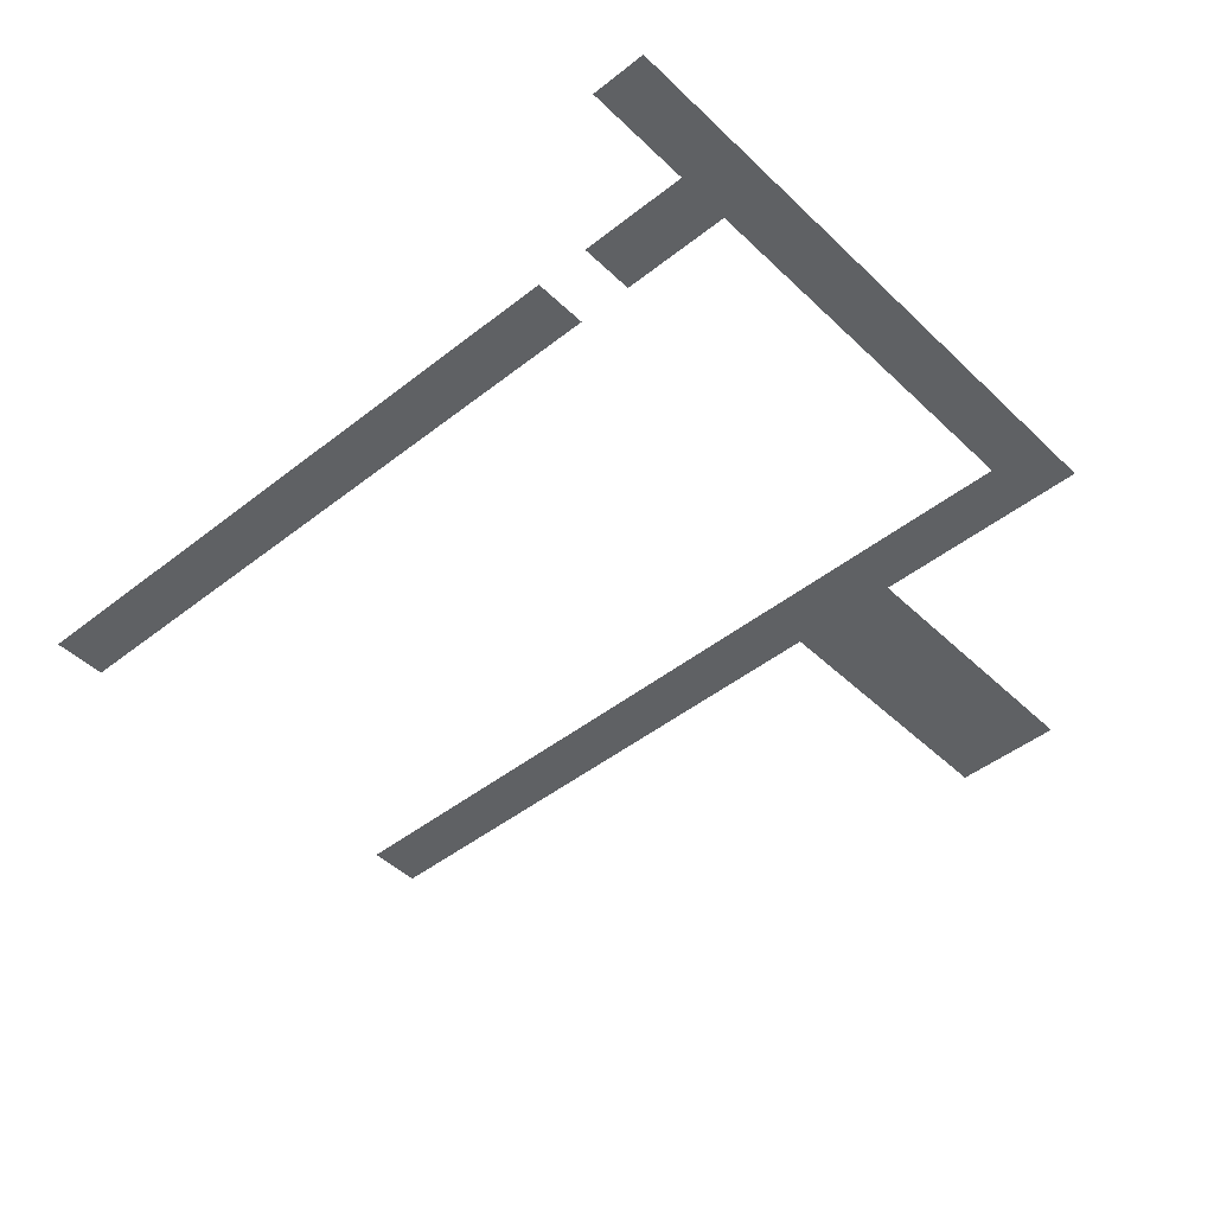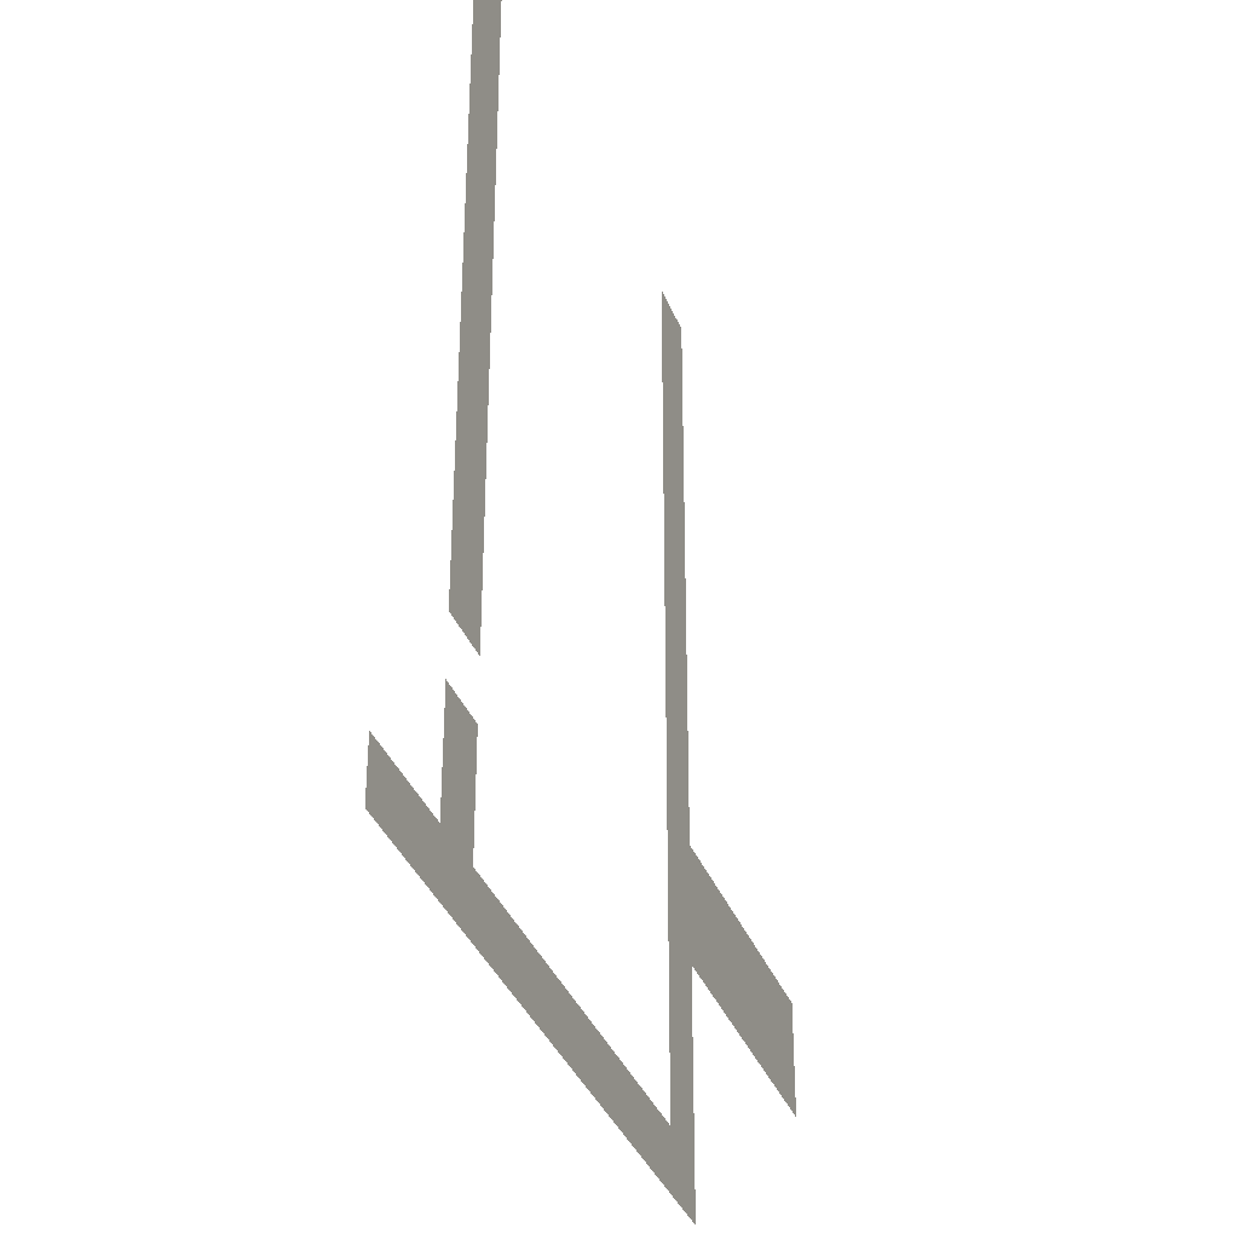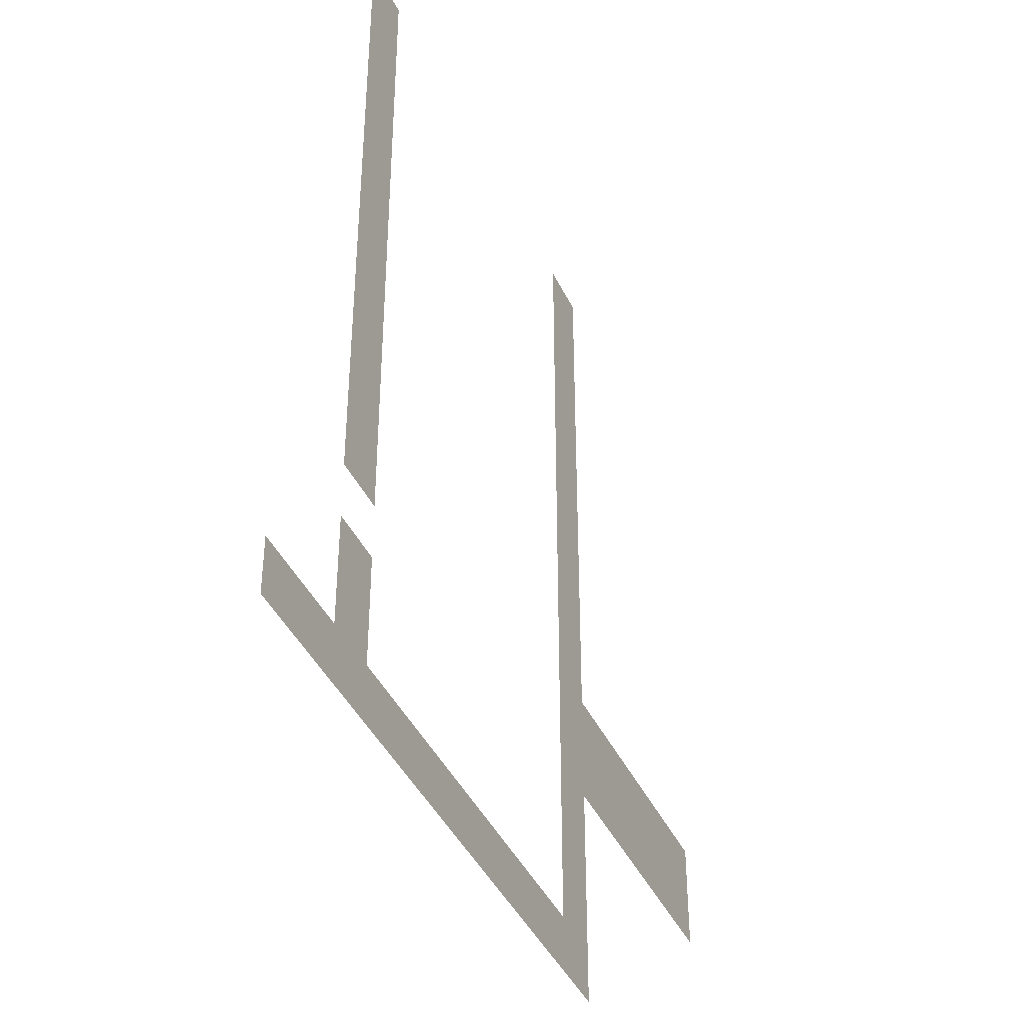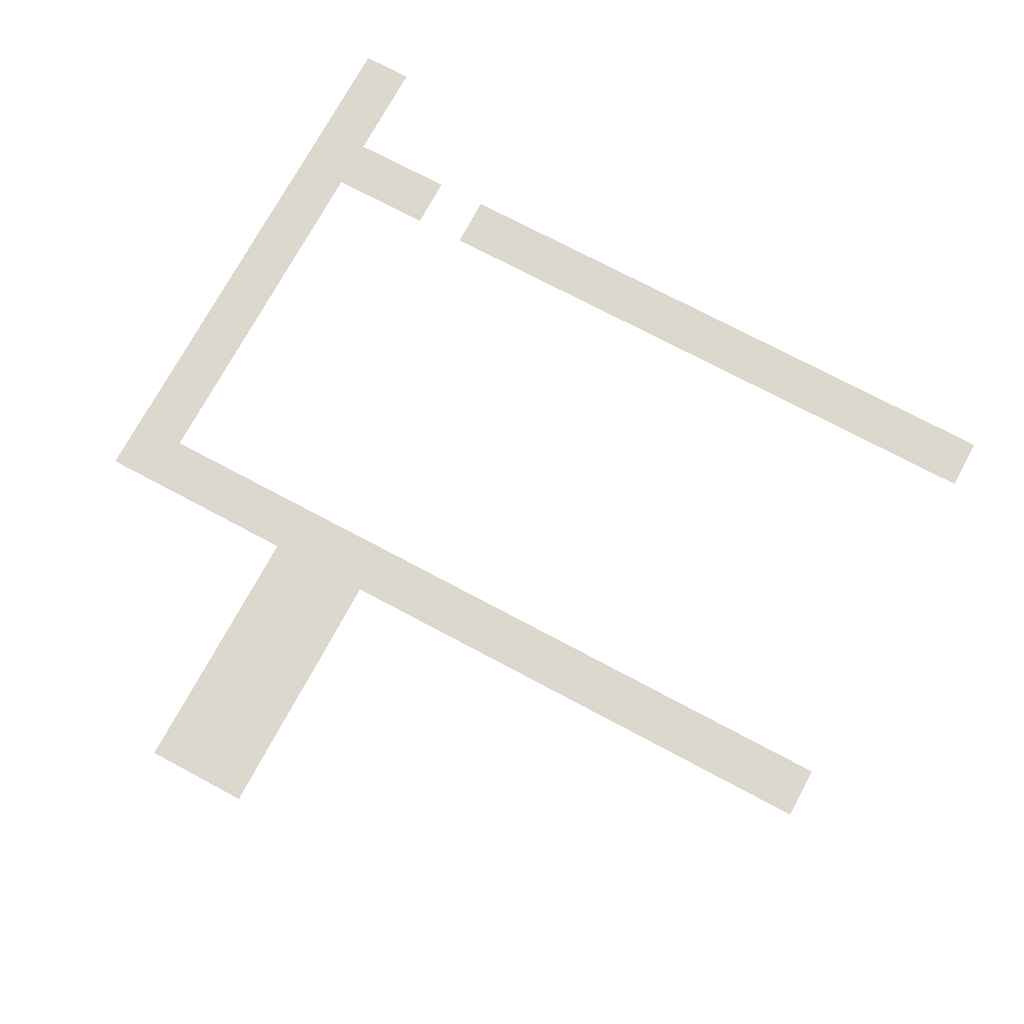
<metadata>
{"format":"obj","ext":"obj","renderer":"f3d","projection":"perspective","resolution":1024,"background":"white","views":[{"elev":-45.7,"azim":-47.7,"up":"+Z"},{"elev":-36.2,"azim":-70.1,"up":"+Y"},{"elev":-42.0,"azim":-66.0,"up":"+Y"},{"elev":72.5,"azim":118.2,"up":"+Z"}]}
</metadata>
<code>
v -80 -16 0
v -96 -16 0
v -96 0 0
v -80 0 0
v -208 -16 0
v -224 -16 0
v -224 0 0
v -208 0 0
v -80 -32 0
v -96 -32 0
v -96 -16 0
v -80 -16 0
v -208 -32 0
v -224 -32 0
v -224 -16 0
v -208 -16 0
v -80 -48 0
v -96 -48 0
v -96 -32 0
v -80 -32 0
v -208 -48 0
v -224 -48 0
v -224 -32 0
v -208 -32 0
v -80 -64 0
v -96 -64 0
v -96 -48 0
v -80 -48 0
v -208 -64 0
v -224 -64 0
v -224 -48 0
v -208 -48 0
v -80 -80 0
v -96 -80 0
v -96 -64 0
v -80 -64 0
v -208 -80 0
v -224 -80 0
v -224 -64 0
v -208 -64 0
v -80 -96 0
v -96 -96 0
v -96 -80 0
v -80 -80 0
v -208 -96 0
v -224 -96 0
v -224 -80 0
v -208 -80 0
v -80 -112 0
v -96 -112 0
v -96 -96 0
v -80 -96 0
v -208 -112 0
v -224 -112 0
v -224 -96 0
v -208 -96 0
v -80 -128 0
v -96 -128 0
v -96 -112 0
v -80 -112 0
v -208 -128 0
v -224 -128 0
v -224 -112 0
v -208 -112 0
v -80 -144 0
v -96 -144 0
v -96 -128 0
v -80 -128 0
v -208 -144 0
v -224 -144 0
v -224 -128 0
v -208 -128 0
v -80 -160 0
v -96 -160 0
v -96 -144 0
v -80 -144 0
v -208 -160 0
v -224 -160 0
v -224 -144 0
v -208 -144 0
v 0 -176 0
v -16 -176 0
v -16 -160 0
v 0 -160 0
v -16 -176 0
v -32 -176 0
v -32 -160 0
v -16 -160 0
v -32 -176 0
v -48 -176 0
v -48 -160 0
v -32 -160 0
v -48 -176 0
v -64 -176 0
v -64 -160 0
v -48 -160 0
v -64 -176 0
v -80 -176 0
v -80 -160 0
v -64 -160 0
v -80 -176 0
v -96 -176 0
v -96 -160 0
v -80 -160 0
v -208 -176 0
v -224 -176 0
v -224 -160 0
v -208 -160 0
v 0 -192 0
v -16 -192 0
v -16 -176 0
v 0 -176 0
v -16 -192 0
v -32 -192 0
v -32 -176 0
v -16 -176 0
v -32 -192 0
v -48 -192 0
v -48 -176 0
v -32 -176 0
v -48 -192 0
v -64 -192 0
v -64 -176 0
v -48 -176 0
v -64 -192 0
v -80 -192 0
v -80 -176 0
v -64 -176 0
v -80 -192 0
v -96 -192 0
v -96 -176 0
v -80 -176 0
v -208 -192 0
v -224 -192 0
v -224 -176 0
v -208 -176 0
v -80 -208 0
v -96 -208 0
v -96 -192 0
v -80 -192 0
v -80 -224 0
v -96 -224 0
v -96 -208 0
v -80 -208 0
v -208 -224 0
v -224 -224 0
v -224 -208 0
v -208 -208 0
v -80 -240 0
v -96 -240 0
v -96 -224 0
v -80 -224 0
v -208 -240 0
v -224 -240 0
v -224 -224 0
v -208 -224 0
v -80 -256 0
v -96 -256 0
v -96 -240 0
v -80 -240 0
v -96 -256 0
v -112 -256 0
v -112 -240 0
v -96 -240 0
v -112 -256 0
v -128 -256 0
v -128 -240 0
v -112 -240 0
v -128 -256 0
v -144 -256 0
v -144 -240 0
v -128 -240 0
v -144 -256 0
v -160 -256 0
v -160 -240 0
v -144 -240 0
v -160 -256 0
v -176 -256 0
v -176 -240 0
v -160 -240 0
v -176 -256 0
v -192 -256 0
v -192 -240 0
v -176 -240 0
v -192 -256 0
v -208 -256 0
v -208 -240 0
v -192 -240 0
v -208 -256 0
v -224 -256 0
v -224 -240 0
v -208 -240 0
v -224 -256 0
v -240 -256 0
v -240 -240 0
v -224 -240 0
v -240 -256 0
v -256 -256 0
v -256 -240 0
v -240 -240 0
g icmc_mesh_0222
f 1 2 3 4
f 5 6 7 8
f 9 10 11 12
f 13 14 15 16
f 17 18 19 20
f 21 22 23 24
f 25 26 27 28
f 29 30 31 32
f 33 34 35 36
f 37 38 39 40
f 41 42 43 44
f 45 46 47 48
f 49 50 51 52
f 53 54 55 56
f 57 58 59 60
f 61 62 63 64
f 65 66 67 68
f 69 70 71 72
f 73 74 75 76
f 77 78 79 80
f 81 82 83 84
f 85 86 87 88
f 89 90 91 92
f 93 94 95 96
f 97 98 99 100
f 101 102 103 104
f 105 106 107 108
f 109 110 111 112
f 113 114 115 116
f 117 118 119 120
f 121 122 123 124
f 125 126 127 128
f 129 130 131 132
f 133 134 135 136
f 137 138 139 140
f 141 142 143 144
f 145 146 147 148
f 149 150 151 152
f 153 154 155 156
f 157 158 159 160
f 161 162 163 164
f 165 166 167 168
f 169 170 171 172
f 173 174 175 176
f 177 178 179 180
f 181 182 183 184
f 185 186 187 188
f 189 190 191 192
f 193 194 195 196
f 197 198 199 200

</code>
